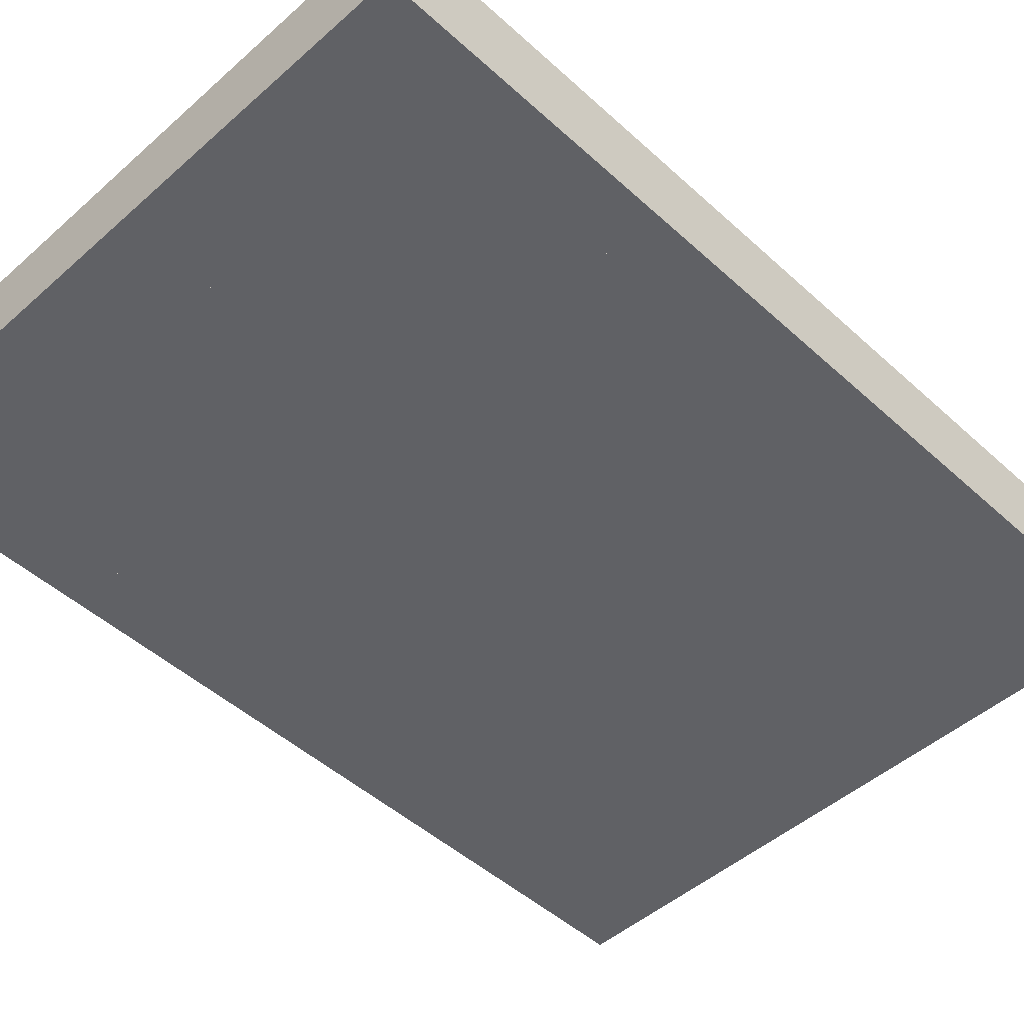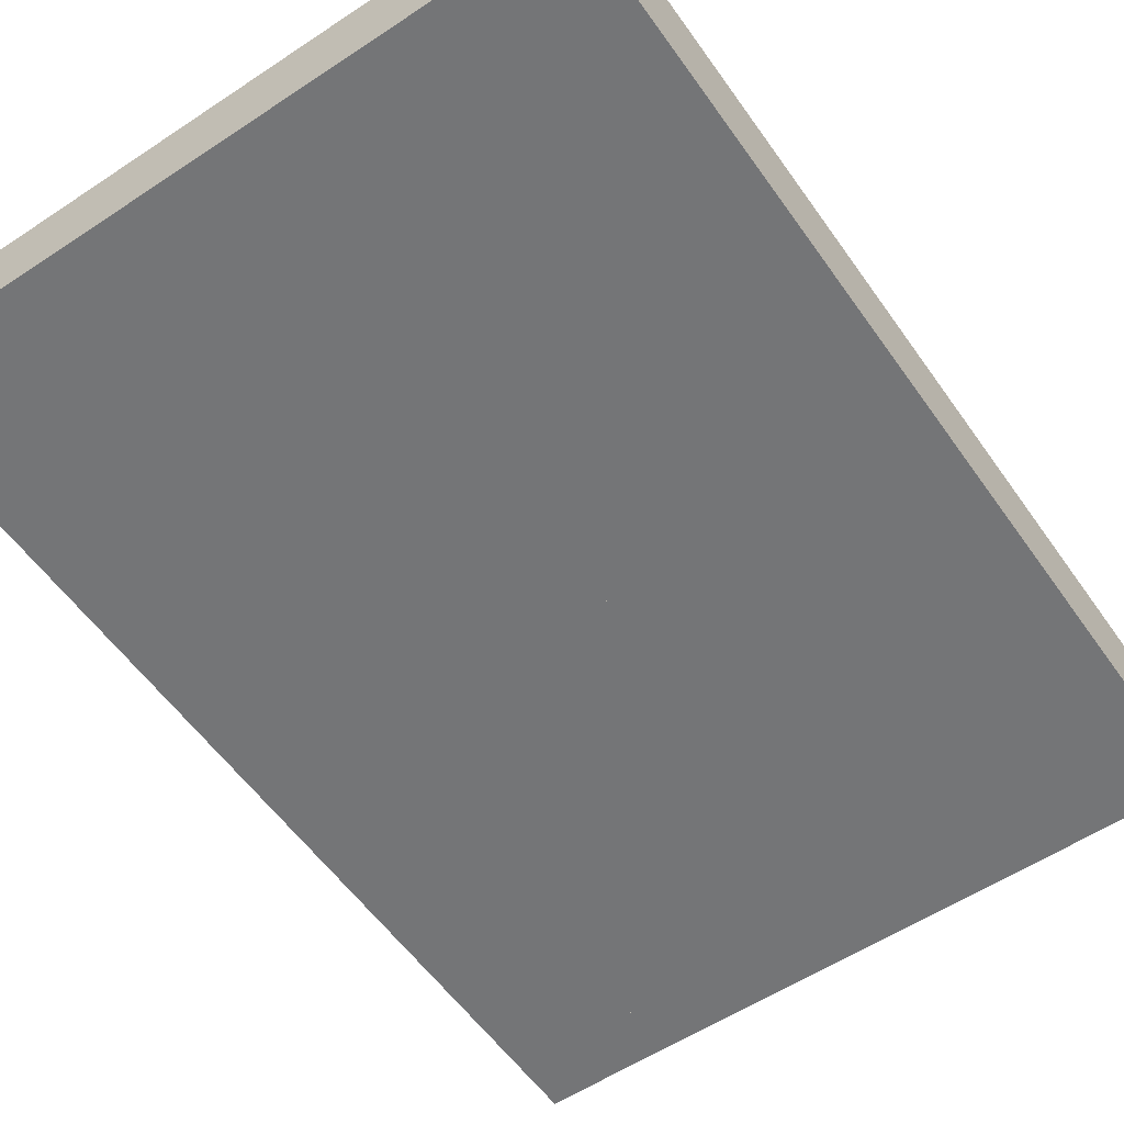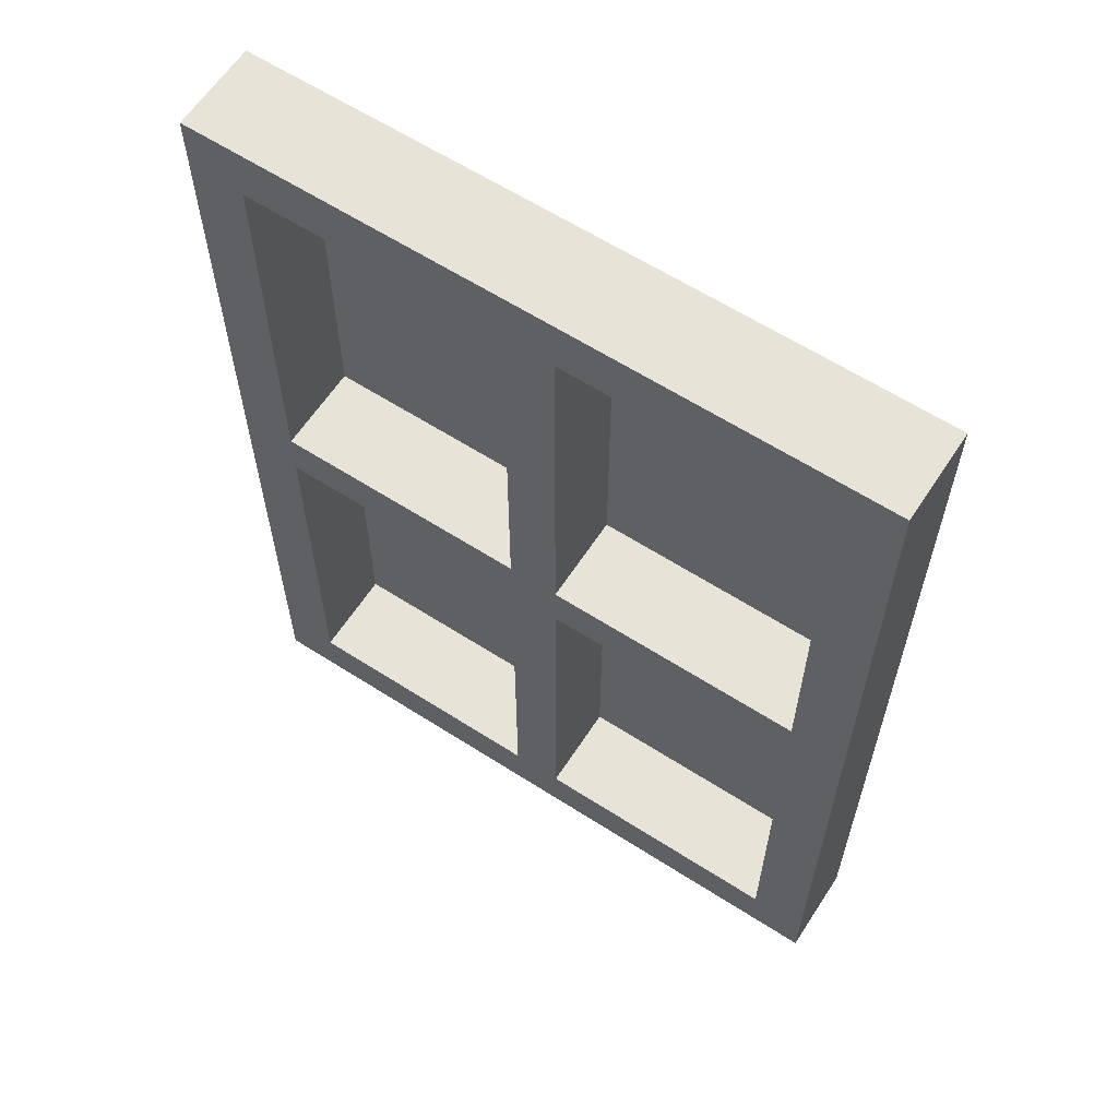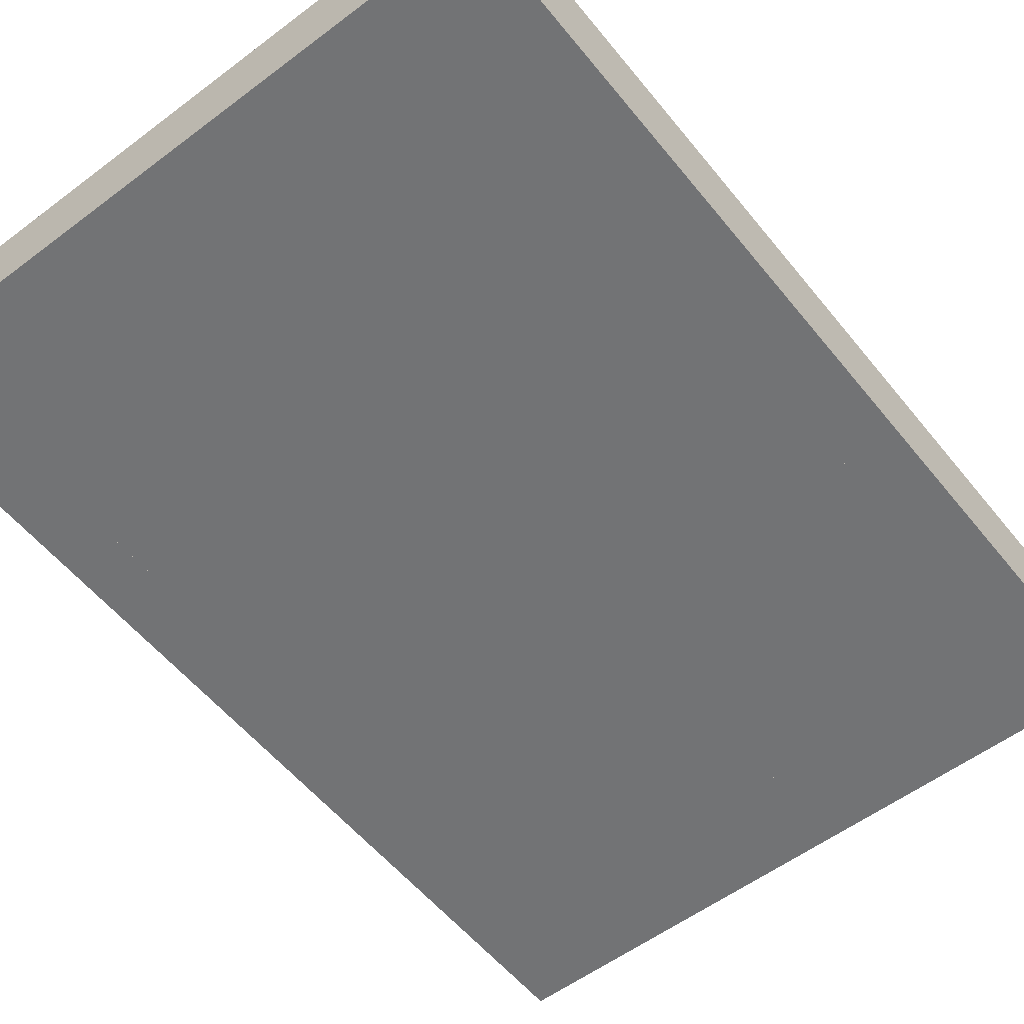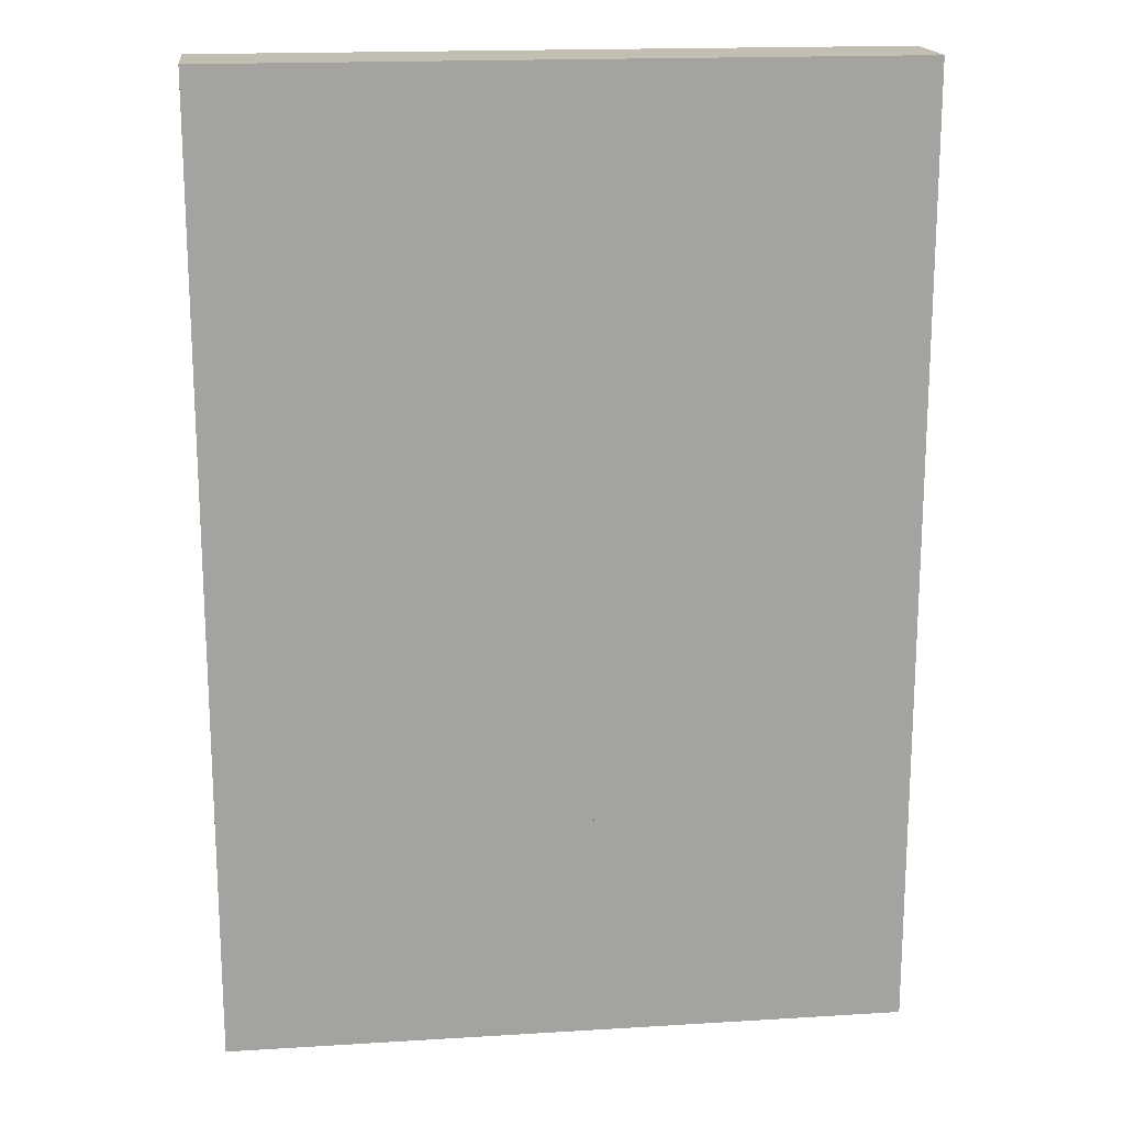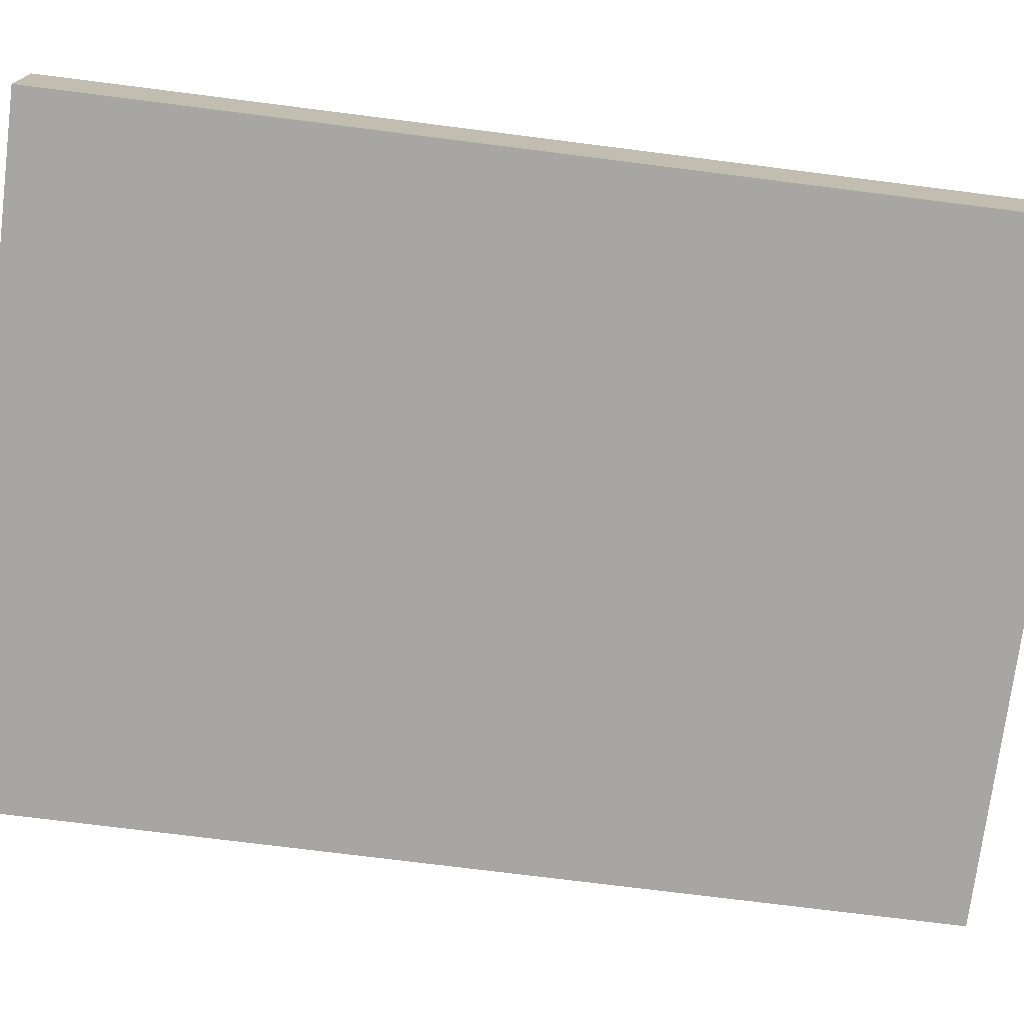
<metadata>
{"format":"obj","ext":"obj","renderer":"f3d","projection":"perspective","resolution":1024,"background":"white","views":[{"elev":-48.3,"azim":44.6,"up":"+Z"},{"elev":-56.5,"azim":34.7,"up":"+Z"},{"elev":61.9,"azim":33.1,"up":"+Y"},{"elev":-55.9,"azim":-141.7,"up":"+Z"},{"elev":17.5,"azim":173.1,"up":"+Y"},{"elev":-74.2,"azim":82.8,"up":"+Z"}]}
</metadata>
<code>
v -2.127 8.991 -0.2824
v 2.127 8.991 -0.2824
v -2.127 3.001 -0.2824
v 2.127 3.001 -0.2824
v -2.127 3.001 0.2824
v 2.127 3.001 0.2824
v -2.127 8.991 0.2824
v 2.127 8.991 0.2824
v -2.127 8.991 -0.2824
v 2.127 8.991 -0.2824
v -2.127 3.001 -0.2824
v 2.127 3.001 -0.2824
v -1.777 3.351 0.2824
v 1.777 3.351 0.2824
v 1.777 8.641 0.2824
v -1.777 8.641 0.2824
v -1.777 8.641 -0.2824
v 1.777 8.641 -0.2824
v 1.777 3.351 -0.2824
v -1.777 3.351 -0.2824
v 0 8.641 0.2824
v 0 8.991 0.2824
v 0 8.991 -0.2824
v 0 8.641 -0.2824
v 0 3.351 -0.2824
v 0 3.001 -0.2824
v 0 3.001 0.2824
v 0 3.351 0.2824
v -1.777 5.996 0.2824
v -2.127 5.996 0.2824
v -2.127 5.996 -0.2824
v -1.777 5.996 -0.2824
v 0 5.996 -0.2824
v 1.777 5.996 -0.2824
v 2.127 5.996 -0.2824
v 2.127 5.996 0.2824
v 1.777 5.996 0.2824
v 0 5.996 0.2824
v 0.1581 8.641 0.2824
v 0.1893 8.991 0.2824
v 0.1893 8.991 -0.2824
v 0.1581 8.641 -0.2824
v 0.1581 5.996 -0.2824
v 0.1581 3.351 -0.2824
v 0.1893 3.001 -0.2824
v 0.1893 3.001 0.2824
v 0.1581 3.351 0.2824
v 0.1581 5.996 0.2824
v -0.1581 8.641 0.2824
v -0.1893 8.991 0.2824
v -0.1893 8.991 -0.2824
v -0.1581 8.641 -0.2824
v -0.1581 5.996 -0.2824
v -0.1581 3.351 -0.2824
v -0.1893 3.001 -0.2824
v -0.1893 3.001 0.2824
v -0.1581 3.351 0.2824
v -0.1581 5.996 0.2824
v -1.777 6.153 -0.2824
v -2.127 6.184 -0.2824
v -2.127 6.184 0.2824
v -1.777 6.153 0.2824
v -0.1581 6.153 0.2824
v 0 6.153 0.2824
v 0.1581 6.153 0.2824
v 1.777 6.153 0.2824
v 2.127 6.184 0.2824
v 2.127 6.184 -0.2824
v 1.777 6.153 -0.2824
v 0.1581 6.153 -0.2824
v 0 6.153 -0.2824
v -0.1581 6.153 -0.2824
v -1.777 5.838 0.2824
v -2.127 5.808 0.2824
v -2.127 5.808 -0.2824
v -1.777 5.838 -0.2824
v -0.1581 5.838 -0.2824
v 0 5.838 -0.2824
v 0.1581 5.838 -0.2824
v 1.777 5.838 -0.2824
v 2.127 5.808 -0.2824
v 2.127 5.808 0.2824
v 1.777 5.838 0.2824
v 0.1581 5.838 0.2824
v 0 5.838 0.2824
v -0.1581 5.838 0.2824
g pPlane2
f 1 3 4 2
f 7 50 51 9
f 11 55 56 5
f 6 12 81 82
f 11 5 74 75
f 5 56 57 13
f 6 82 83 14
f 50 7 16 49
f 74 5 13 73
f 9 51 52 17
f 81 12 19 80
f 55 11 20 54
f 11 75 76 20
f 40 22 21 39
f 23 22 40 41
f 24 23 41 42
f 25 78 79 44
f 45 26 25 44
f 27 26 45 46
f 28 27 46 47
f 85 28 47 84
f 7 61 62 16
f 60 61 7 9
f 59 60 9 17
f 70 71 24 42
f 10 68 69 18
f 67 68 10 8
f 66 67 8 15
f 21 64 65 39
f 8 40 39 15
f 41 40 8 10
f 42 41 10 18
f 12 45 44 19
f 46 45 12 6
f 47 46 6 14
f 22 50 49 21
f 51 50 22 23
f 52 51 23 24
f 72 52 24 71
f 54 77 78 25
f 26 55 54 25
f 56 55 26 27
f 57 56 27 28
f 86 57 28 85
f 49 63 64 21
f 32 31 60 59
f 31 30 61 60
f 62 61 30 29
f 29 58 63 62
f 64 63 58 38
f 65 64 38 48
f 66 65 48 37
f 37 36 67 66
f 36 35 68 67
f 69 68 35 34
f 34 43 70 69
f 43 33 71 70
f 53 72 71 33
f 59 72 53 32
f 30 74 73 29
f 75 74 30 31
f 76 75 31 32
f 32 53 77 76
f 78 77 53 33
f 79 78 33 43
f 80 79 43 34
f 35 81 80 34
f 82 81 35 36
f 83 82 36 37
f 48 84 83 37
f 38 85 84 48
f 58 86 85 38
f 73 86 58 29
f 52 72 63 49
f 62 63 72 59
f 59 17 16 62
f 49 16 17 52
f 15 39 42 18
f 18 69 66 15
f 65 66 69 70
f 70 42 39 65
f 76 77 86 73
f 73 13 20 76
f 13 57 54 20
f 57 86 77 54
f 84 47 44 79
f 79 80 83 84
f 14 83 80 19
f 19 44 47 14

</code>
